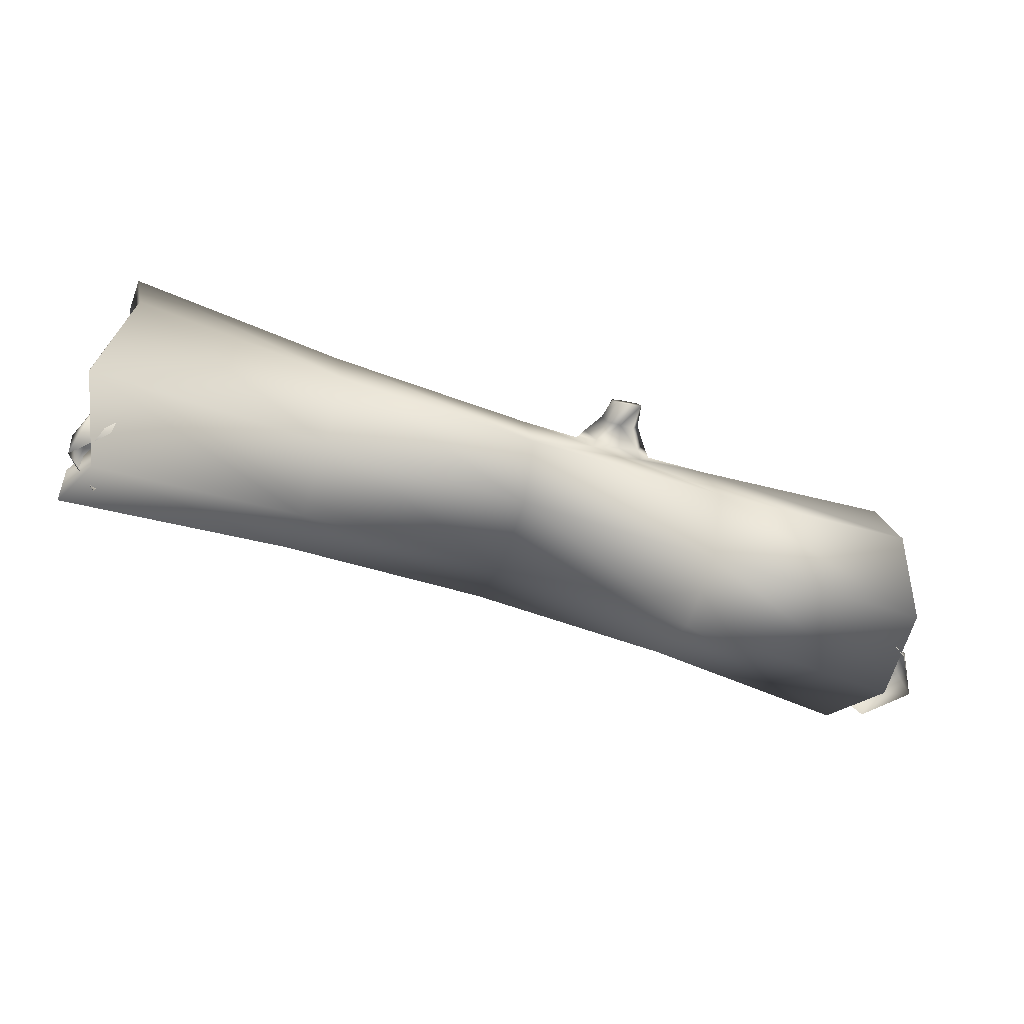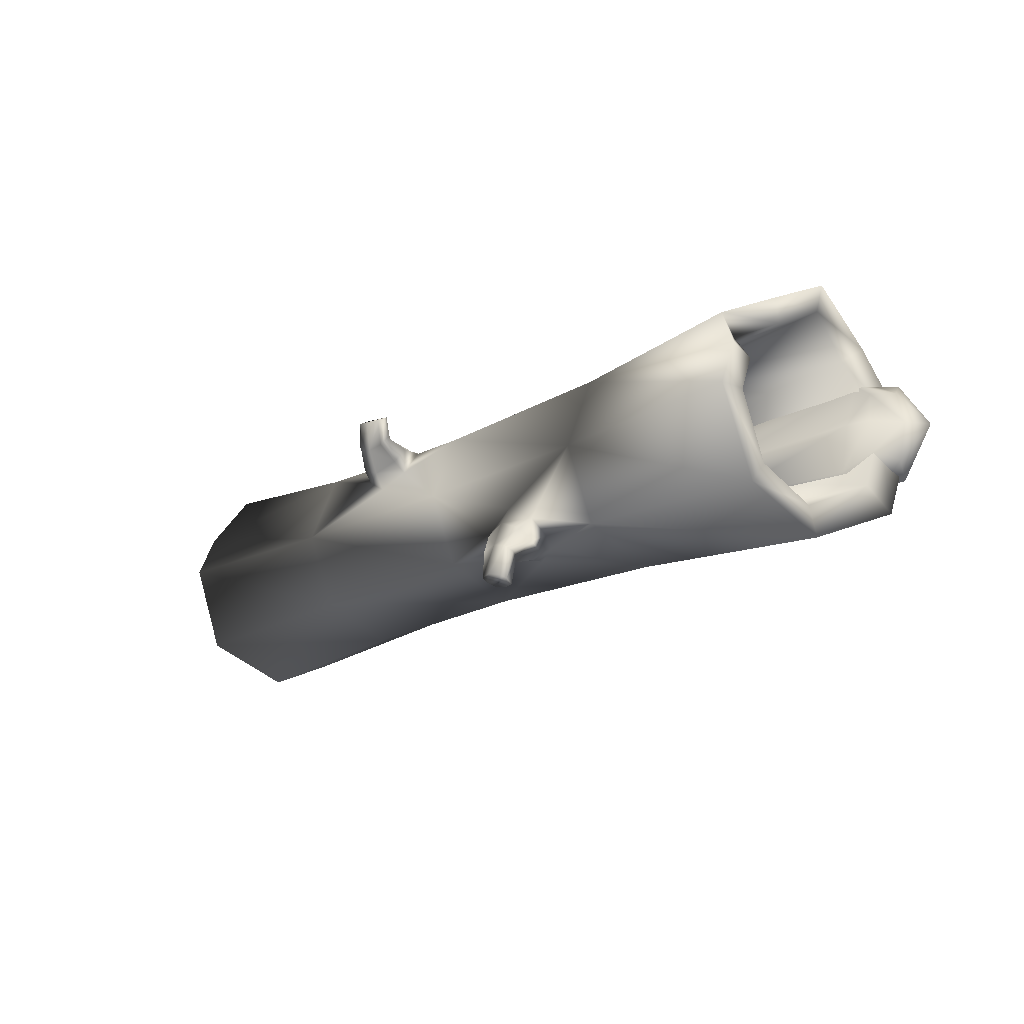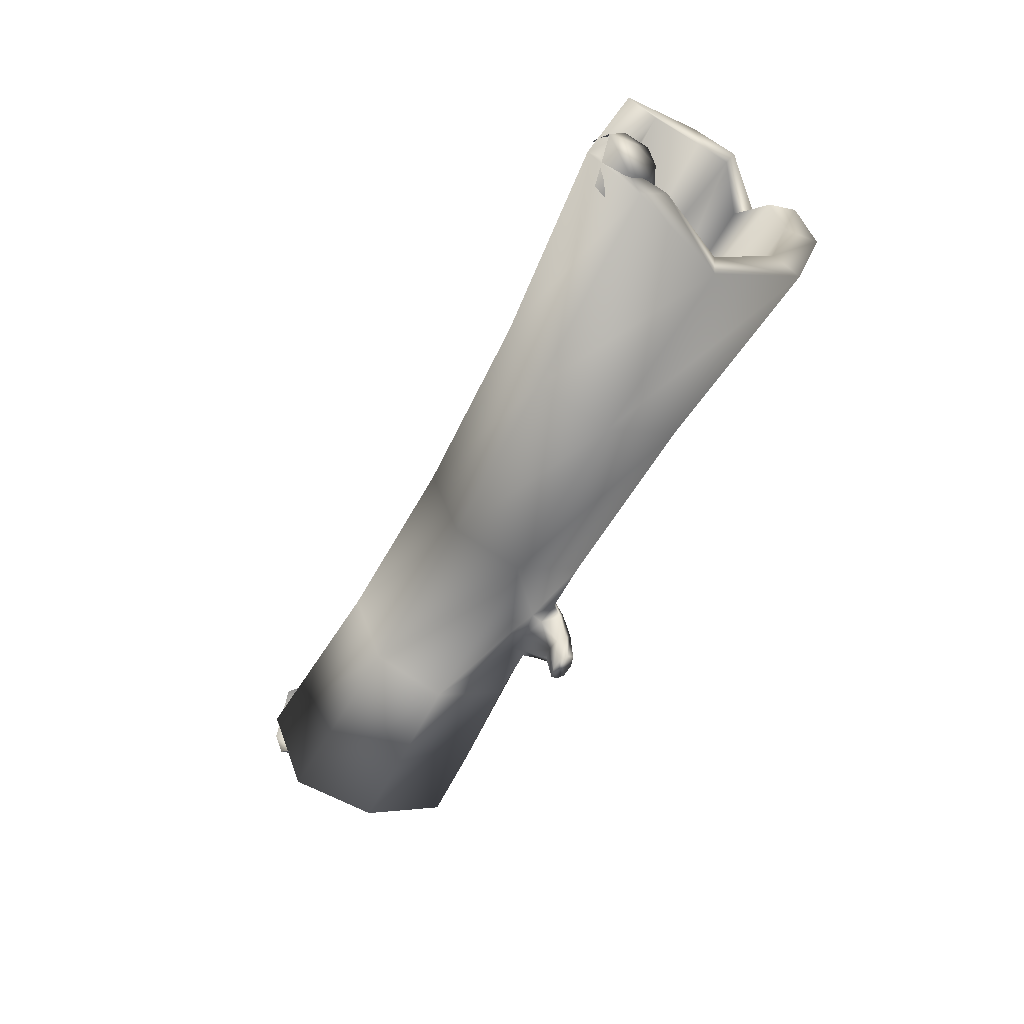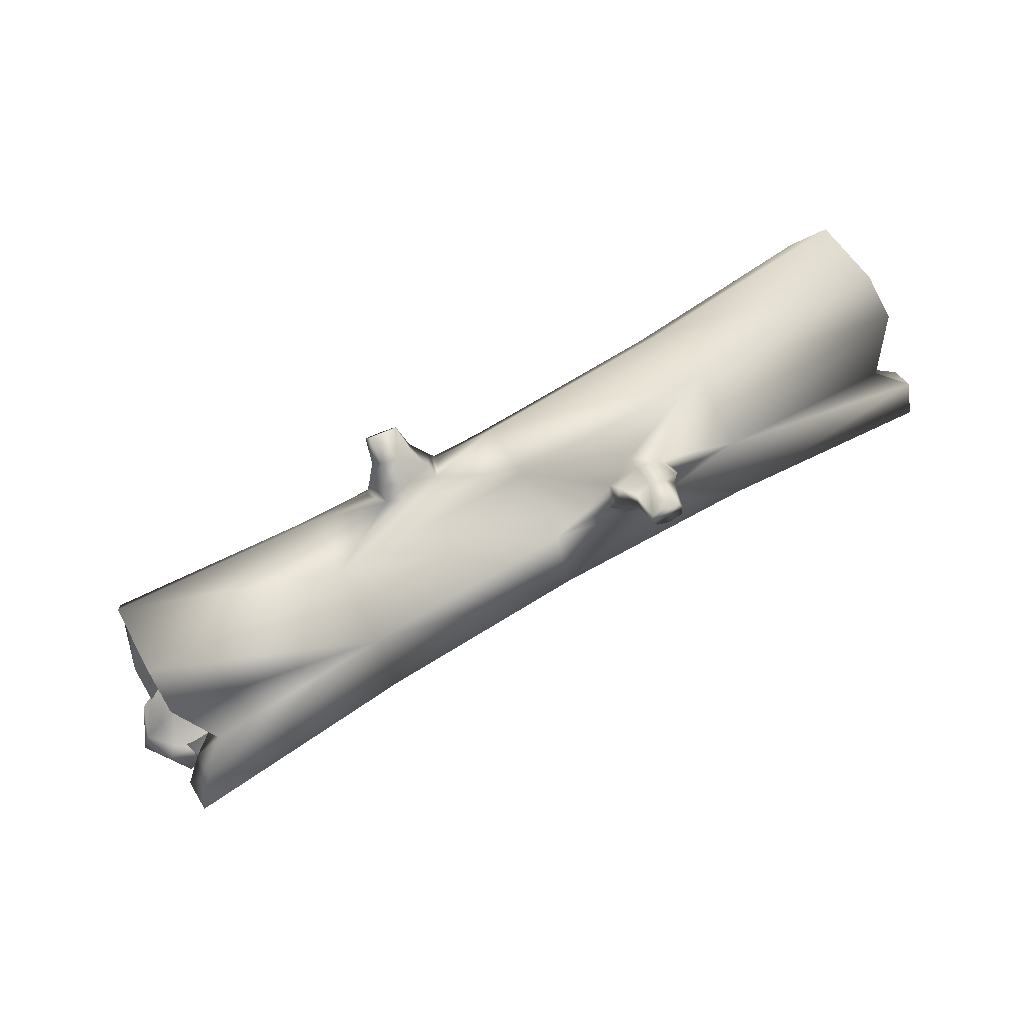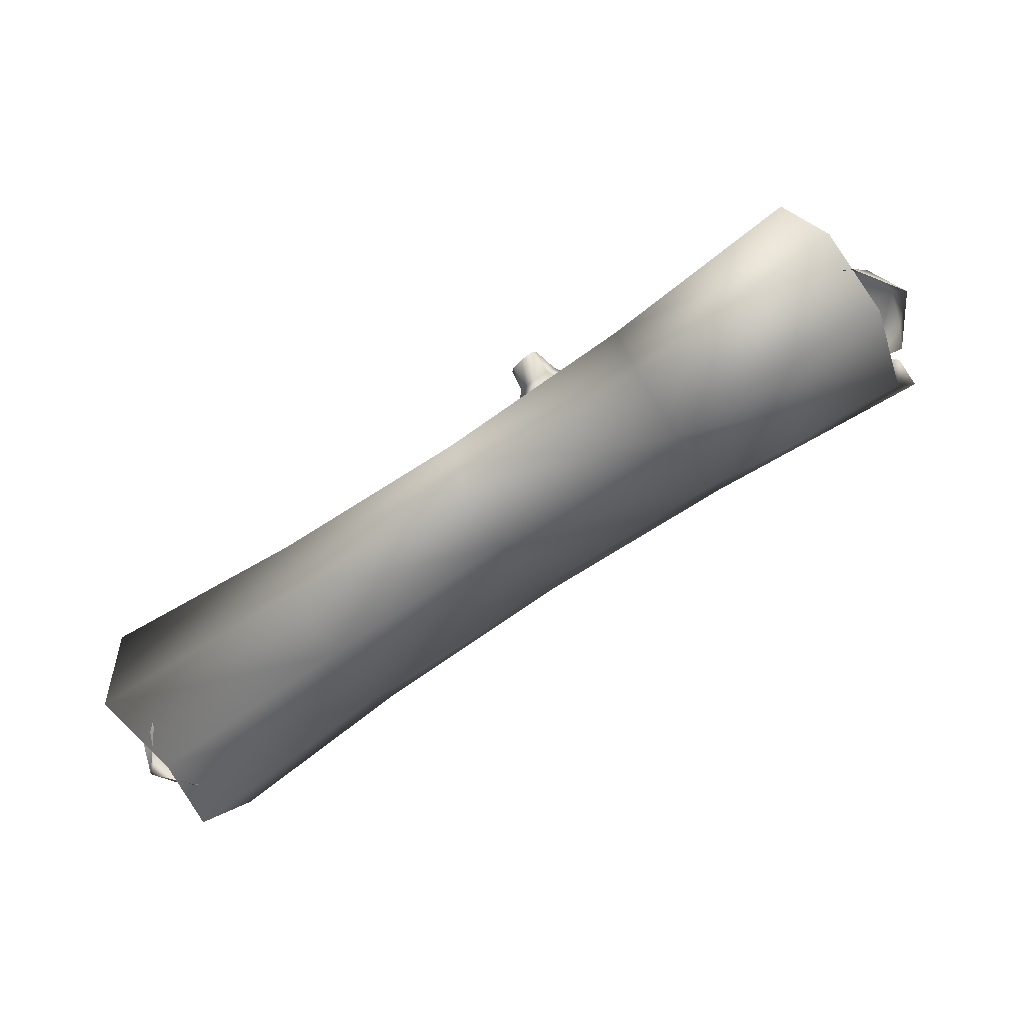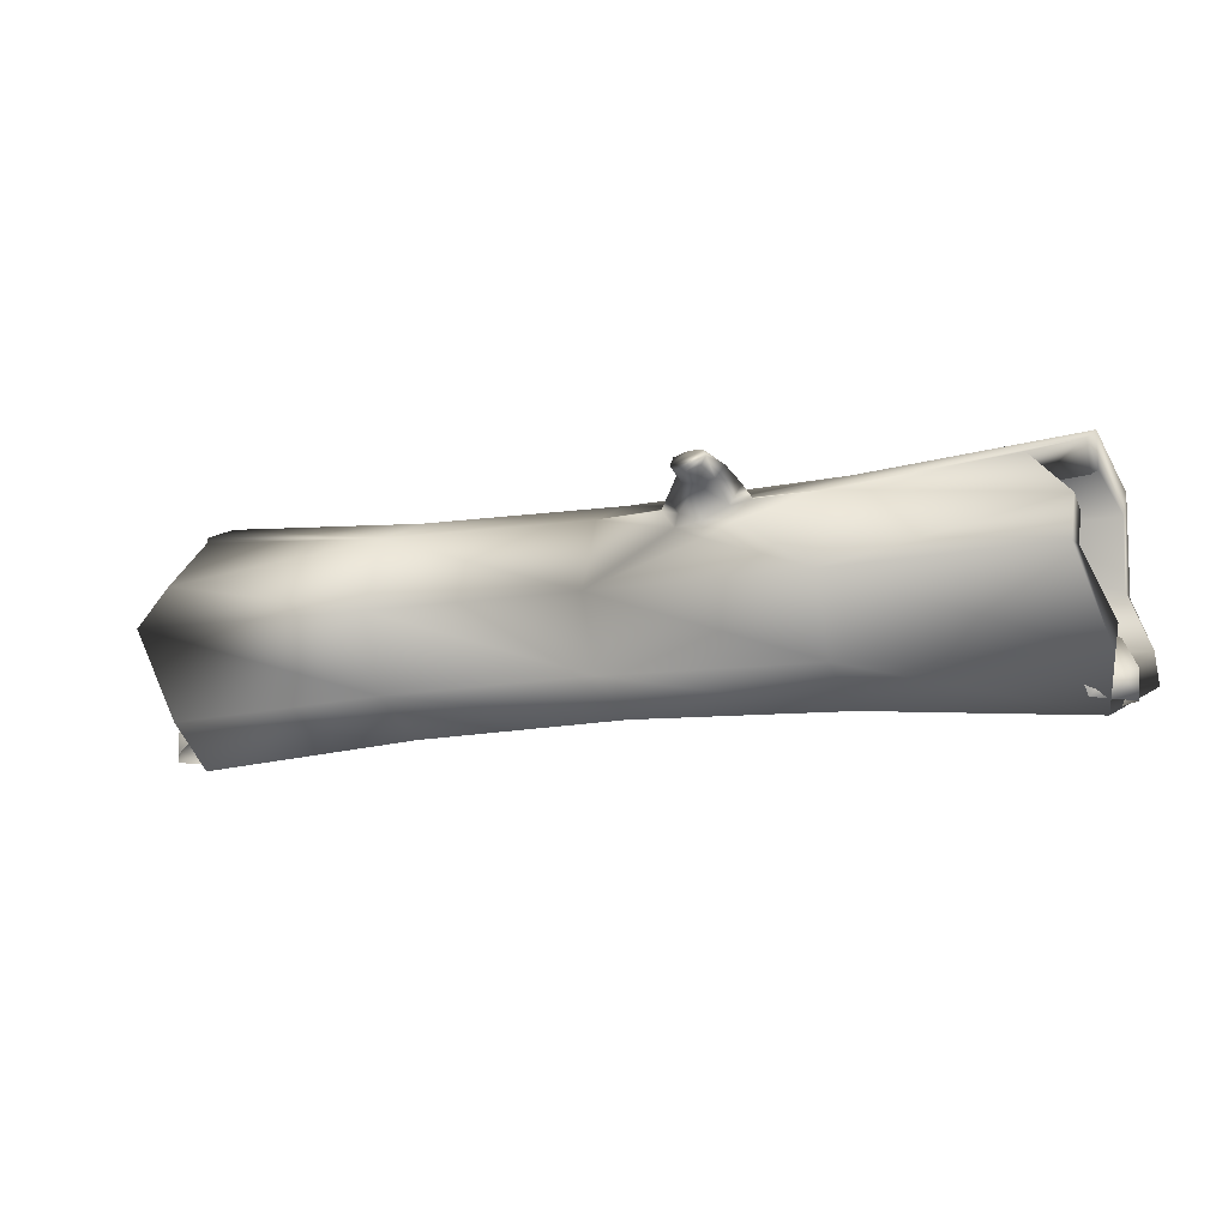
<metadata>
{"format":"obj","ext":"obj","renderer":"f3d","projection":"perspective","resolution":1024,"background":"white","views":[{"elev":-50.4,"azim":159.0,"up":"+Y"},{"elev":-17.1,"azim":-131.4,"up":"+Z"},{"elev":-46.6,"azim":66.0,"up":"+Z"},{"elev":70.5,"azim":-30.2,"up":"+Y"},{"elev":-73.5,"azim":-146.2,"up":"+Y"},{"elev":-11.6,"azim":23.9,"up":"+Y"}]}
</metadata>
<code>
o Log_#2_Mesh.077
v -1.059 -0.001488 0.2926
v -1.008 -0.2082 0.207
v -1.058 -0.2938 0.00032
v -1.058 -0.2082 -0.2064
v -1.008 -0.002225 -0.2902
v -1.008 0.2068 -0.2053
v -1.008 0.2916 1.9e-05
v -0.9376 0.2052 0.207
v 1.072 -0.00149 0.2926
v 1.126 -0.2082 0.207
v 1.072 -0.2938 0.000315
v 1.138 -0.2082 -0.2064
v 1.072 -0.001223 -0.2926
v 1.089 0.2091 -0.2073
v 1.072 0.2938 -0.000907
v 0.9708 0.2052 0.207
v -1.059 0.021 0.2218
v -1.008 -0.124 0.1569
v -1.058 -0.184 0.00032
v -1.058 -0.124 -0.1563
v -1.008 0.021 -0.2211
v -1.008 0.166 -0.1563
v -1.008 0.226 0.00032
v -0.9376 0.166 0.1569
v 1.072 0.003555 0.2302
v 1.127 -0.1414 0.1629
v 1.072 -0.2015 0.000315
v 1.138 -0.1414 -0.1623
v 1.072 0.003555 -0.2296
v 1.09 0.1485 -0.1623
v 1.072 0.2086 0.000315
v 0.971 0.1485 0.1629
v -0.4878 -0.1777 0.1789
v 0.03198 -0.1676 0.1695
v 0.5518 -0.1777 0.1789
v -0.4878 0.00079 0.2528
v -0.4878 -0.2517 0.000337
v 0.03198 -0.2376 0.000342
v 0.5518 -0.2517 0.000335
v -0.4878 -0.1777 -0.1782
v 0.03198 -0.1676 -0.1688
v 0.5518 -0.1777 -0.1782
v 0.5518 0.000803 -0.2522
v 0.5518 0.1822 -0.1786
v 0.5518 0.2549 0.000251
v -0.4878 0.000791 0.1774
v 0.03209 0.001549 0.1681
v 0.5519 0.000789 0.1774
v -0.4878 -0.1244 0.1256
v 0.03209 -0.1171 0.119
v 0.5519 -0.1244 0.1256
v -0.4878 -0.1763 0.000337
v 0.03209 -0.1662 0.000342
v 0.5519 -0.1763 0.000335
v -0.4878 -0.1244 -0.1249
v 0.03209 -0.1171 -0.1183
v 0.5519 -0.1244 -0.1249
v -0.4878 0.000791 -0.1767
v 0.03209 0.00155 -0.1674
v 0.5519 0.000789 -0.1768
v -0.4878 0.126 -0.1249
v 0.03209 0.1202 -0.1183
v 0.5519 0.126 -0.1249
v -0.4878 0.1779 0.000337
v 0.03209 0.1693 0.000342
v 0.5519 0.1779 0.000335
v 0.03209 0.1202 0.119
v -0.4878 0.1812 -0.1777
v -0.3285 0.1792 -0.172
v -0.295 0.1328 -0.1898
v 0.03196 0.2423 0.000452
v 0.03197 0.1729 -0.1687
v -0.1203 0.1757 -0.1686
v -0.1526 0.1946 -0.1198
v 0.03198 0.001357 -0.2384
v -0.4878 0.00037 -0.2511
v -0.2264 0.09877 -0.2017
v -0.1587 0.1304 -0.1875
v -0.4878 0.2544 -0.000122
v -0.2261 0.2097 -0.08653
v -0.2952 0.1964 -0.1233
v -0.1623 0.2207 -0.1478
v -0.226 0.2333 -0.1275
v -0.2857 0.1634 -0.1961
v -0.226 0.1356 -0.2043
v -0.1684 0.1599 -0.1918
v -0.1398 0.2028 -0.18
v -0.2855 0.2271 -0.1525
v -0.3091 0.2108 -0.187
v -0.1839 0.2521 -0.1945
v -0.2256 0.257 -0.1879
v -0.2641 0.2181 -0.2217
v -0.2256 0.2092 -0.2254
v -0.19 0.2161 -0.2191
v -0.1755 0.2352 -0.2165
v -0.2638 0.2566 -0.198
v -0.2834 0.2466 -0.2138
v -0.1831 0.2422 -0.2717
v -0.1876 0.2606 -0.2632
v -0.266 0.2518 -0.2787
v -0.2591 0.2303 -0.2883
v -0.2257 0.2207 -0.2882
v -0.1942 0.2262 -0.2811
v -0.2232 0.2715 -0.2627
v -0.258 0.2664 -0.2703
v 0.3924 0.1791 0.1729
v 0.3589 0.1328 0.1907
v 0.03196 0.1718 0.1696
v 0.2165 0.1946 0.1207
v 0.2901 0.2097 0.08743
v 0.03196 0.001453 0.2394
v 0.2904 0.09877 0.2026
v 0.2227 0.1304 0.1884
v 0.3591 0.1964 0.1242
v 0.2262 0.2207 0.1487
v 0.2899 0.2333 0.1284
v 0.3496 0.1634 0.197
v 0.2899 0.1356 0.2052
v 0.1842 0.1757 0.1695
v 0.2323 0.1599 0.1927
v 0.2038 0.2028 0.1809
v 0.3494 0.2271 0.1534
v 0.373 0.2108 0.1878
v 0.2478 0.2521 0.1954
v 0.2895 0.257 0.1888
v 0.328 0.2181 0.2226
v 0.2895 0.2092 0.2263
v 0.254 0.216 0.22
v 0.2394 0.2352 0.2174
v 0.3278 0.2566 0.1989
v 0.3473 0.2466 0.2147
v 0.247 0.2422 0.2726
v 0.2516 0.2606 0.2641
v 0.3299 0.2518 0.2796
v 0.323 0.2303 0.2892
v 0.2896 0.2207 0.2891
v 0.2582 0.2262 0.282
v 0.2872 0.2715 0.2636
v 0.3219 0.2664 0.2712
v 0.5518 0.000579 0.2524
v 1.072 0.1018 0.2498
v 1.072 0.07604 0.1966
v 0.5518 0.1802 0.1787
v 1.072 0.2495 0.103
v 1.072 0.1786 0.08161
v 0.5519 0.126 0.1256
v -1.008 0.1019 0.2498
v -1.008 0.09349 0.1893
v -0.4878 0.126 0.1256
v -1.008 0.2484 0.1035
v -1.008 0.196 0.07862
v -0.4878 0.1793 0.1789
v -1.06 -0.1538 0.06794
v -1.06 -0.1538 -0.06967
v -1.017 -0.1185 -0.003414
v -0.2687 -0.1185 -0.003407
v -1.017 -0.2333 0.1194
v -1.017 -0.2333 -0.1283
v -1.138 -0.2689 0.002214
v -1.017 -0.157 0.0997
v -0.5954 -0.1185 -0.004984
v -0.988 -0.1301 -0.1066
v -1.063 -0.1399 0.000375
v -0.2687 -0.1399 0.08936
v -0.2687 -0.1399 -0.09642
v -0.5954 -0.1399 0.07195
v -1.057 -0.2689 0.1162
v -0.5954 -0.1416 -0.08204
v -1.057 -0.2689 -0.1156
v -1.088 -0.2153 0.07777
v -1.088 -0.2153 -0.08393
v -1.114 -0.2044 -0.001506
v 0.04709 -0.1258 0.1221
v 1.1 -0.1538 0.06794
v 1.038 -0.1233 0.07049
v 1.038 -0.1185 -0.003418
v 1.102 -0.1399 0.000371
v 0.6896 -0.1335 0.1207
v 0.6896 -0.1185 -0.004986
v 0.6896 -0.1274 -0.09794
v 1.038 -0.117 -0.07735
v 1.1 -0.1538 -0.06968
v 0.3629 -0.1399 0.08936
v 0.3629 -0.1185 -0.003408
v 0.04709 -0.1185 -0.000844
v 0.3629 -0.1399 -0.09642
v 1.038 -0.2158 0.1194
v 1.108 -0.2153 0.07777
v 1.038 -0.2158 -0.1283
v 1.108 -0.2153 -0.08393
v 1.134 -0.2044 -0.001509
v 1.131 -0.2689 0.00221
v 1.05 -0.2689 0.09319
v 1.05 -0.2689 -0.09259
v 0.04709 -0.1399 -0.0939
f 34 111 36
f 36 33 34
f 38 34 33
f 33 37 38
f 41 38 37
f 37 40 41
f 75 41 40
f 40 76 75
f 108 71 79
f 79 152 108
f 111 108 152
f 152 36 111
f 2 1 17
f 17 18 2
f 3 2 18
f 18 19 3
f 4 3 19
f 19 20 4
f 5 4 20
f 20 21 5
f 6 5 21
f 21 22 6
f 7 6 22
f 22 23 7
f 150 151 24
f 24 8 150
f 147 148 17
f 17 1 147
f 47 50 49
f 49 46 47
f 50 53 52
f 52 49 50
f 53 56 55
f 55 52 53
f 56 59 58
f 58 55 56
f 59 62 61
f 61 58 59
f 62 65 64
f 64 61 62
f 65 67 149
f 149 64 65
f 67 47 46
f 46 149 67
f 144 145 31
f 31 15 144
f 15 31 30
f 30 14 15
f 14 30 29
f 29 13 14
f 13 29 28
f 28 12 13
f 12 28 27
f 27 11 12
f 11 27 26
f 26 10 11
f 10 26 25
f 25 9 10
f 141 142 32
f 32 16 141
f 10 9 140
f 140 35 10
f 35 140 111
f 111 34 35
f 1 2 33
f 33 36 1
f 11 10 35
f 35 39 11
f 39 35 34
f 34 38 39
f 2 3 37
f 37 33 2
f 12 11 39
f 39 42 12
f 42 39 38
f 38 41 42
f 3 4 40
f 40 37 3
f 13 12 42
f 42 43 13
f 43 42 41
f 41 75 43
f 4 5 76
f 76 40 4
f 14 13 43
f 43 44 14
f 44 43 75
f 75 72 44
f 5 6 68
f 68 76 5
f 15 14 44
f 44 45 15
f 45 44 72
f 72 71 45
f 6 7 79
f 79 68 6
f 143 16 144
f 7 150 152
f 152 79 7
f 140 9 141
f 141 143 140
f 152 8 147
f 25 26 51
f 51 48 25
f 48 51 50
f 50 47 48
f 18 17 46
f 46 49 18
f 26 27 54
f 54 51 26
f 51 54 53
f 53 50 51
f 19 18 49
f 49 52 19
f 27 28 57
f 57 54 27
f 54 57 56
f 56 53 54
f 20 19 52
f 52 55 20
f 28 29 60
f 60 57 28
f 57 60 59
f 59 56 57
f 21 20 55
f 55 58 21
f 29 30 63
f 63 60 29
f 60 63 62
f 62 59 60
f 22 21 58
f 58 61 22
f 30 31 66
f 66 63 30
f 63 66 65
f 65 62 63
f 23 22 61
f 61 64 23
f 31 145 146
f 146 66 31
f 66 146 67
f 67 65 66
f 149 24 151
f 146 32 142
f 67 146 48
f 48 47 67
f 17 148 149
f 149 46 17
f 68 69 70
f 71 72 74
f 74 80 71
f 75 77 78
f 78 72 75
f 79 80 81
f 81 68 79
f 74 82 83
f 83 80 74
f 70 84 85
f 85 77 70
f 73 78 86
f 86 87 73
f 81 88 89
f 89 69 81
f 82 90 91
f 91 83 82
f 84 92 93
f 93 85 84
f 87 86 94
f 94 95 87
f 89 88 96
f 96 97 89
f 78 77 85
f 85 86 78
f 86 85 93
f 93 94 86
f 69 89 84
f 84 70 69
f 89 97 92
f 92 84 89
f 74 73 87
f 87 82 74
f 82 87 95
f 95 90 82
f 81 80 83
f 83 88 81
f 88 83 91
f 91 96 88
f 90 95 98
f 98 99 90
f 92 97 100
f 100 101 92
f 94 93 102
f 102 103 94
f 96 91 104
f 104 105 96
f 95 94 103
f 103 98 95
f 93 92 101
f 101 102 93
f 91 90 99
f 99 104 91
f 97 96 105
f 105 100 97
f 103 100 105
f 105 98 103
f 104 99 98
f 98 105 104
f 102 101 100
f 100 103 102
f 75 76 77
f 80 79 71
f 72 73 74
f 81 69 68
f 78 73 72
f 76 68 70
f 70 77 76
f 143 106 107
f 71 108 109
f 109 110 71
f 111 112 113
f 113 108 111
f 45 110 114
f 114 143 45
f 109 115 116
f 116 110 109
f 107 117 118
f 118 112 107
f 119 113 120
f 120 121 119
f 114 122 123
f 123 106 114
f 115 124 125
f 125 116 115
f 117 126 127
f 127 118 117
f 121 120 128
f 128 129 121
f 123 122 130
f 130 131 123
f 113 112 118
f 118 120 113
f 120 118 127
f 127 128 120
f 106 123 117
f 117 107 106
f 123 131 126
f 126 117 123
f 109 119 121
f 121 115 109
f 115 121 129
f 129 124 115
f 114 110 116
f 116 122 114
f 122 116 125
f 125 130 122
f 124 129 132
f 132 133 124
f 126 131 134
f 134 135 126
f 128 127 136
f 136 137 128
f 130 125 138
f 138 139 130
f 129 128 137
f 137 132 129
f 127 126 135
f 135 136 127
f 125 124 133
f 133 138 125
f 131 130 139
f 139 134 131
f 137 134 139
f 139 132 137
f 138 133 132
f 132 139 138
f 136 135 134
f 134 137 136
f 111 140 112
f 110 45 71
f 108 119 109
f 114 106 143
f 113 119 108
f 107 112 140
f 140 143 107
f 141 9 25
f 25 142 141
f 141 16 143
f 142 25 48
f 48 146 142
f 144 16 32
f 32 145 144
f 144 15 45
f 45 143 144
f 145 32 146
f 8 24 148
f 148 147 8
f 147 1 36
f 36 152 147
f 148 24 149
f 150 7 23
f 23 151 150
f 150 8 152
f 151 23 64
f 64 149 151
f 155 163 153
f 153 160 155
f 161 155 160
f 160 166 161
f 155 161 168
f 168 162 155
f 163 155 162
f 162 154 163
f 156 161 166
f 166 164 156
f 173 185 156
f 156 164 173
f 161 156 165
f 165 168 161
f 160 157 166
f 160 153 170
f 170 157 160
f 154 162 158
f 158 171 154
f 162 168 158
f 153 163 172
f 172 170 153
f 154 171 172
f 172 163 154
f 159 167 170
f 170 172 159
f 171 169 159
f 159 172 171
f 158 169 171
f 170 167 157
f 165 156 185
f 185 195 165
f 176 175 174
f 174 177 176
f 179 178 175
f 175 176 179
f 176 181 180
f 180 179 176
f 177 182 181
f 181 176 177
f 184 183 178
f 178 179 184
f 173 183 184
f 184 185 173
f 179 180 186
f 186 184 179
f 175 178 187
f 175 187 188
f 188 174 175
f 182 190 189
f 189 181 182
f 181 189 180
f 174 188 191
f 191 177 174
f 182 177 191
f 191 190 182
f 192 191 188
f 188 193 192
f 190 191 192
f 192 194 190
f 189 190 194
f 188 187 193
f 186 195 185
f 185 184 186

</code>
